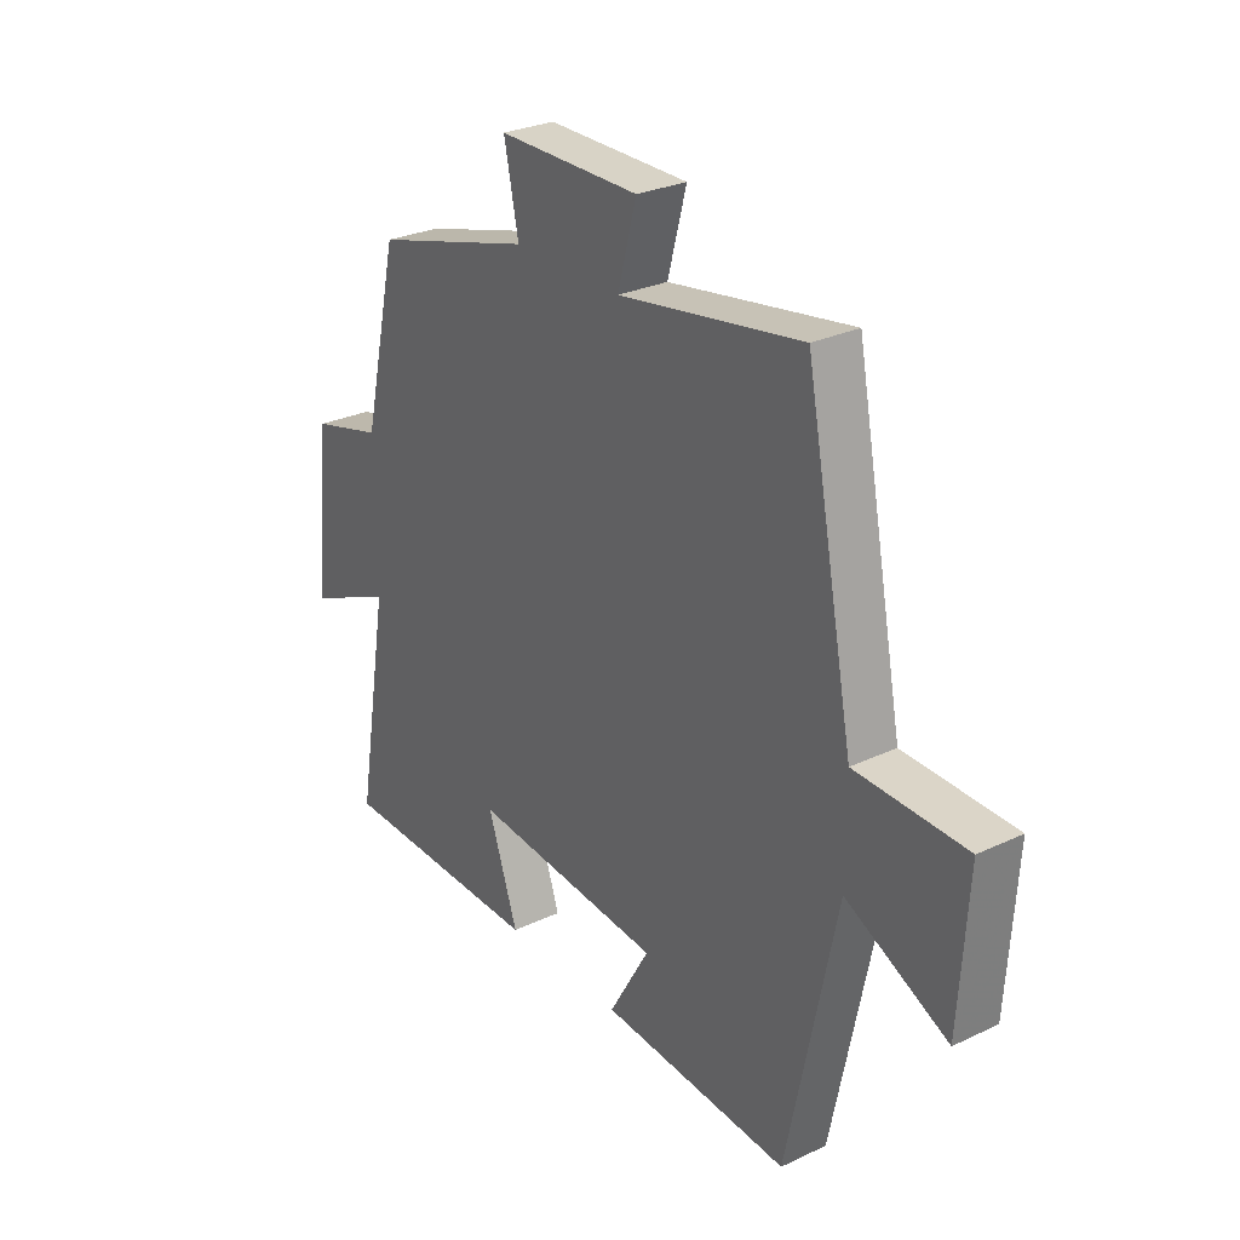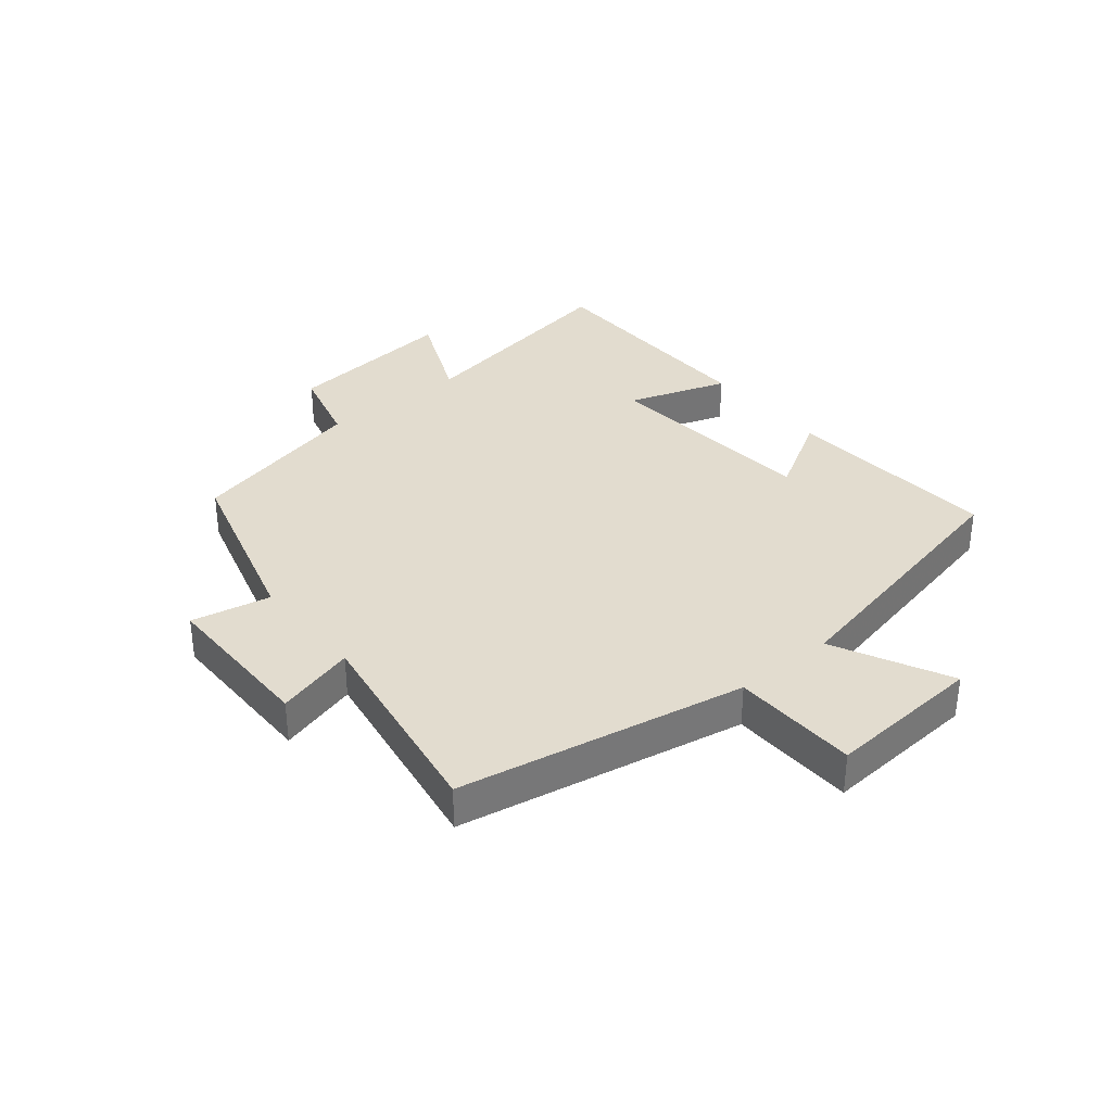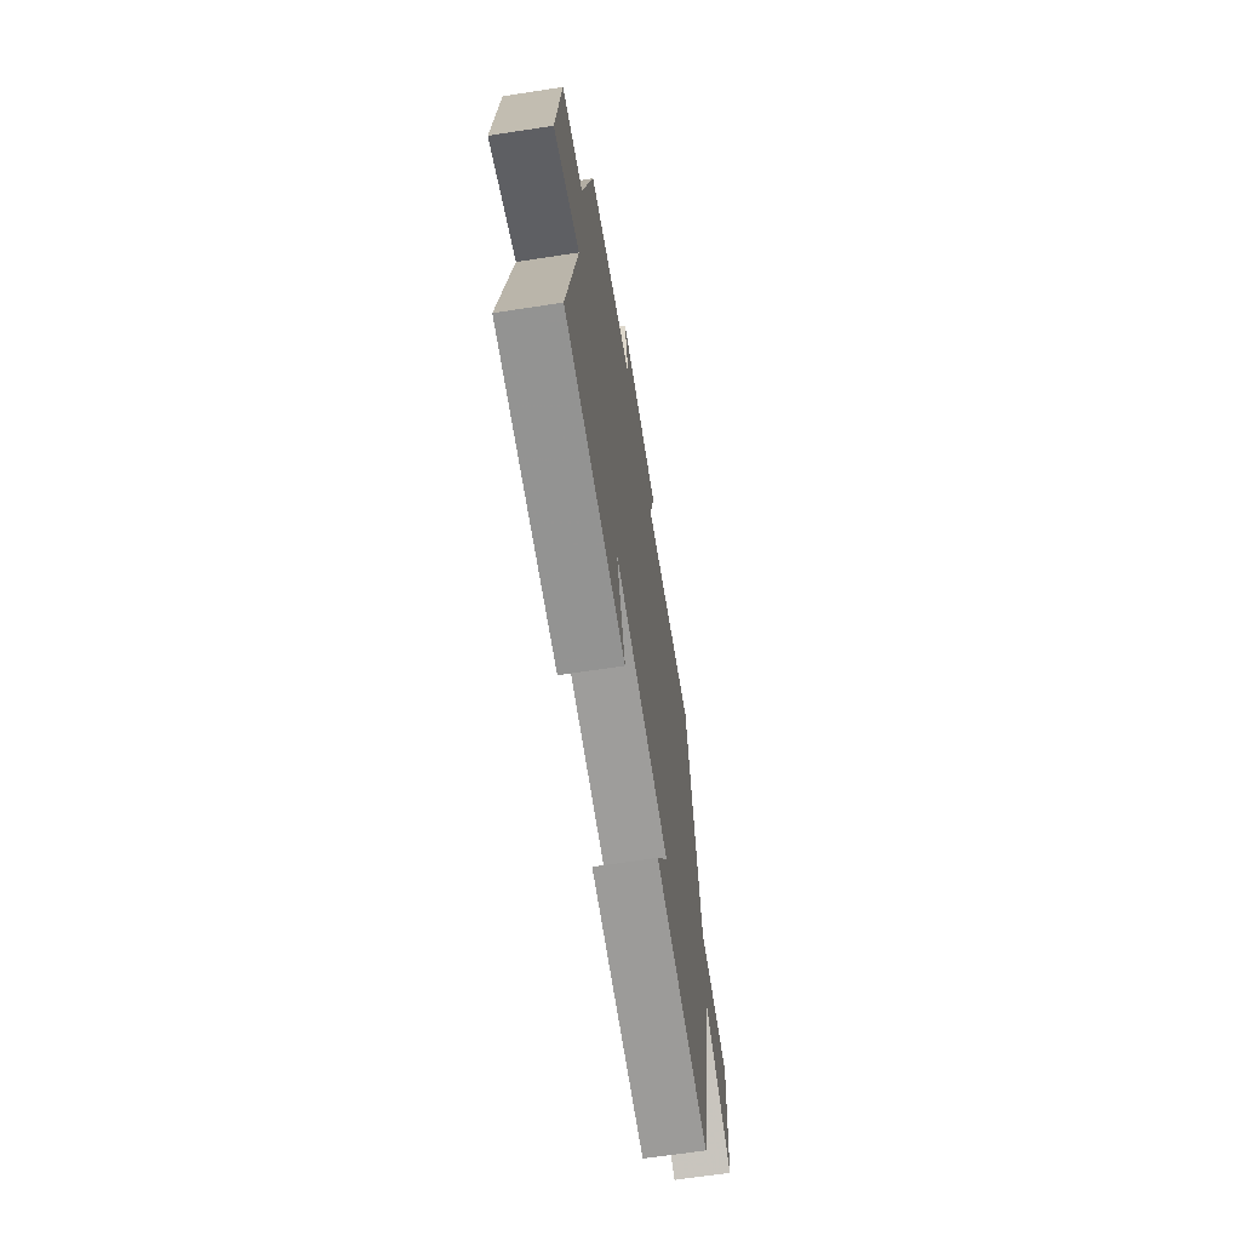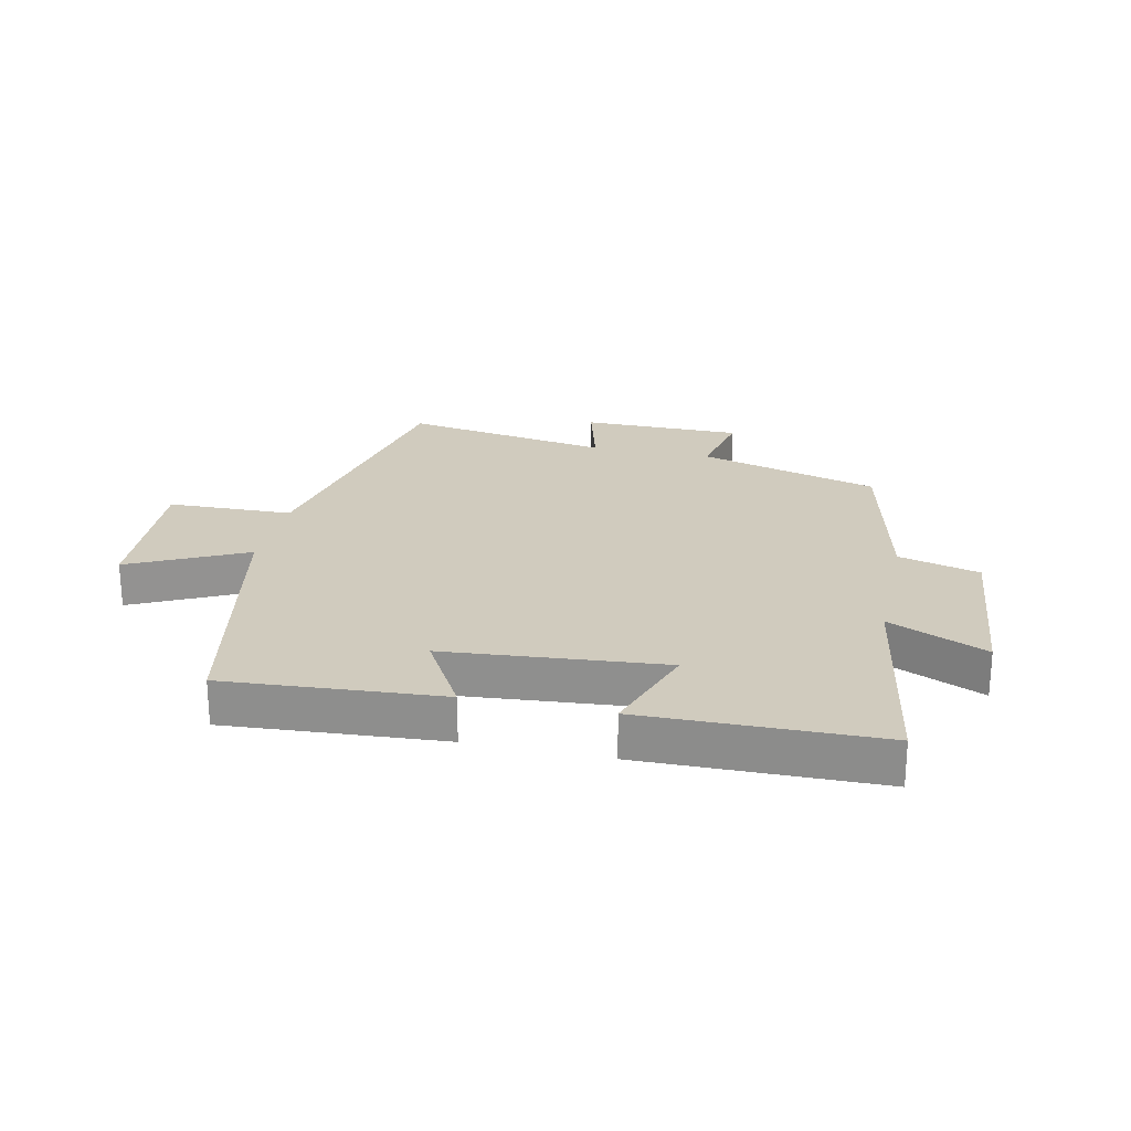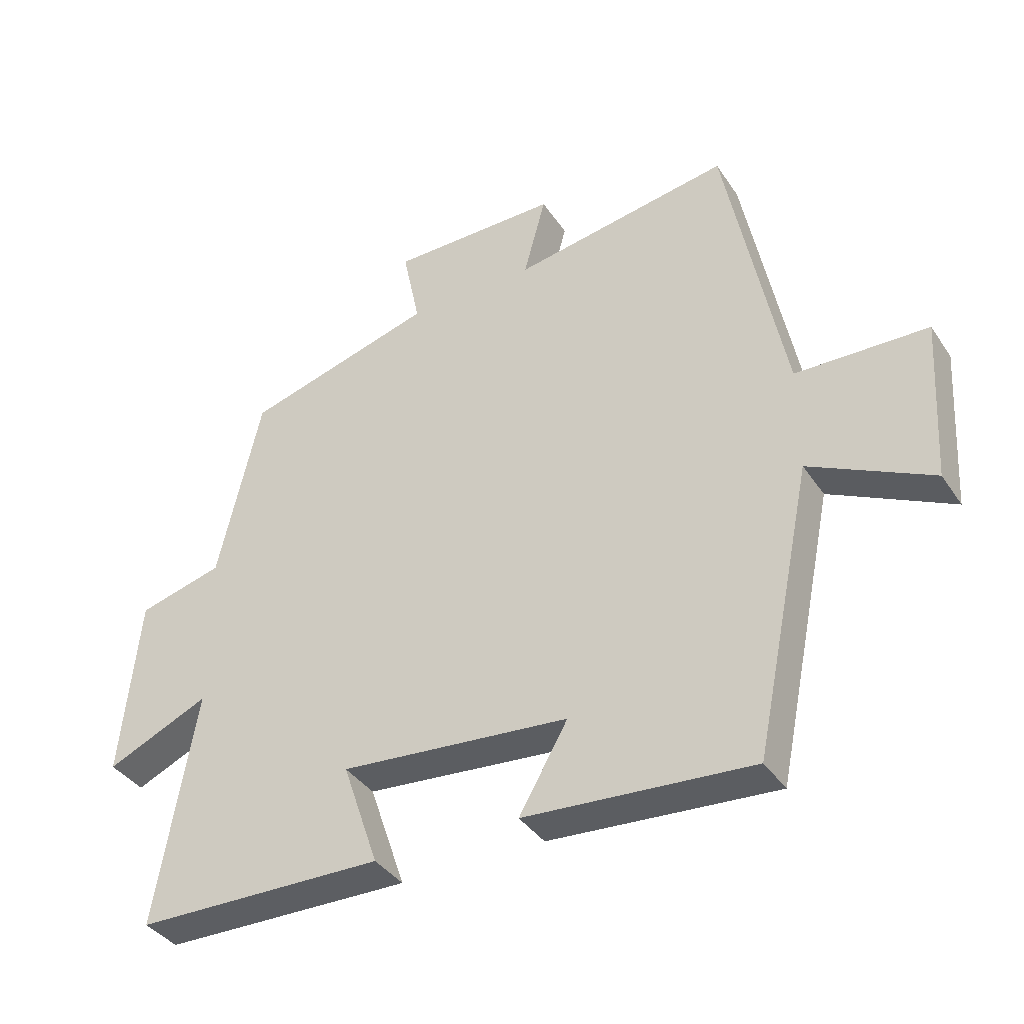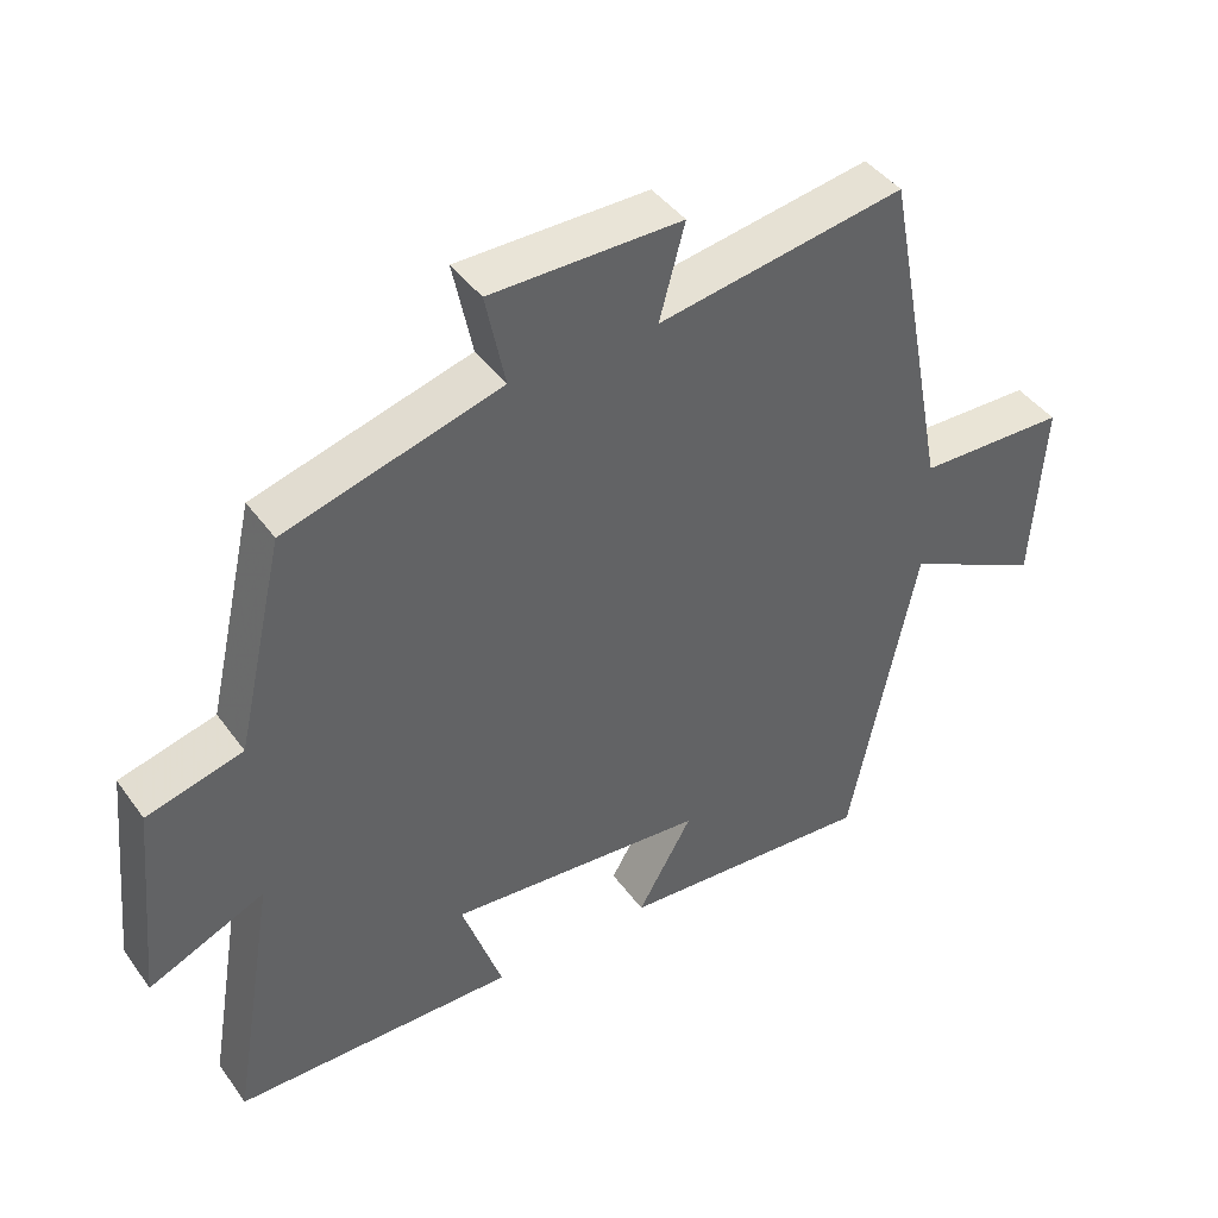
<metadata>
{"format":"obj","ext":"obj","renderer":"f3d","projection":"perspective","resolution":1024,"background":"white","views":[{"elev":28.0,"azim":54.3,"up":"+Z"},{"elev":34.7,"azim":50.5,"up":"+Y"},{"elev":-65.7,"azim":-81.2,"up":"+Z"},{"elev":23.6,"azim":-167.5,"up":"+Y"},{"elev":-38.2,"azim":30.1,"up":"+Z"},{"elev":42.9,"azim":-33.1,"up":"+Z"}]}
</metadata>
<code>
v -0.433 0.07 0.416
v -0.135 0.07 0.5
v -0.162 0.07 0.63
v 0.102 0.07 0.63
v 0.067 0.07 0.5
v 0.409 0.07 0.556
v 0.5 0.07 0.087
v 0.706 0.07 0.081
v 0.69 0.07 -0.175
v 0.5 0.07 -0.081
v 0.408 0.07 -0.526
v 0.053 0.07 -0.5
v 0.129 0.07 -0.368
v -0.229 0.07 -0.336
v -0.173 0.07 -0.5
v -0.562 0.07 -0.493
v -0.5 0.07 -0.126
v -0.661 0.07 -0.197
v -0.633 0.07 0.087
v -0.5 0.07 0.122
v -0.433 0 0.416
v -0.135 0 0.5
v -0.162 0 0.63
v 0.102 0 0.63
v 0.067 0 0.5
v 0.409 0 0.556
v 0.5 0 0.087
v 0.706 0 0.081
v 0.69 0 -0.175
v 0.5 0 -0.081
v 0.408 0 -0.526
v 0.053 0 -0.5
v 0.129 0 -0.368
v -0.229 0 -0.336
v -0.173 0 -0.5
v -0.562 0 -0.493
v -0.5 0 -0.126
v -0.661 0 -0.197
v -0.633 0 0.087
v -0.5 0 0.122
f 17 18 19 20
f 17 20 1 2
f 14 15 16 17
f 13 14 17 2
f 10 11 12 13
f 10 13 2 3
f 7 8 9 10
f 5 6 7 10
f 5 10 3
f 3 4 5
f 40 39 38 37
f 22 21 40 37
f 37 36 35 34
f 22 37 34 33
f 33 32 31 30
f 23 22 33 30
f 30 29 28 27
f 30 27 26 25
f 23 30 25
f 25 24 23
f 1 21 22 2
f 2 22 23 3
f 3 23 24 4
f 4 24 25 5
f 5 25 26 6
f 6 26 27 7
f 7 27 28 8
f 8 28 29 9
f 9 29 30 10
f 10 30 31 11
f 11 31 32 12
f 12 32 33 13
f 13 33 34 14
f 14 34 35 15
f 15 35 36 16
f 16 36 37 17
f 17 37 38 18
f 18 38 39 19
f 19 39 40 20
f 20 40 21 1

</code>
